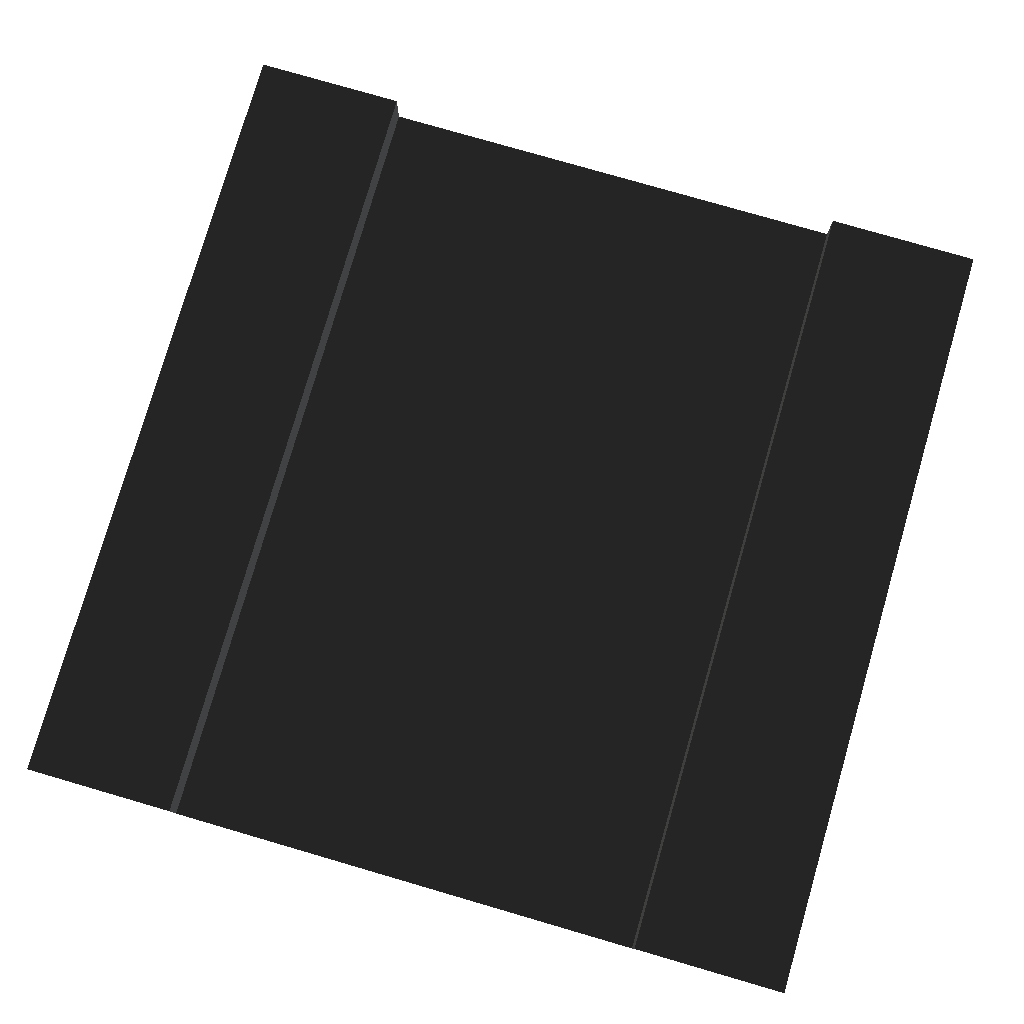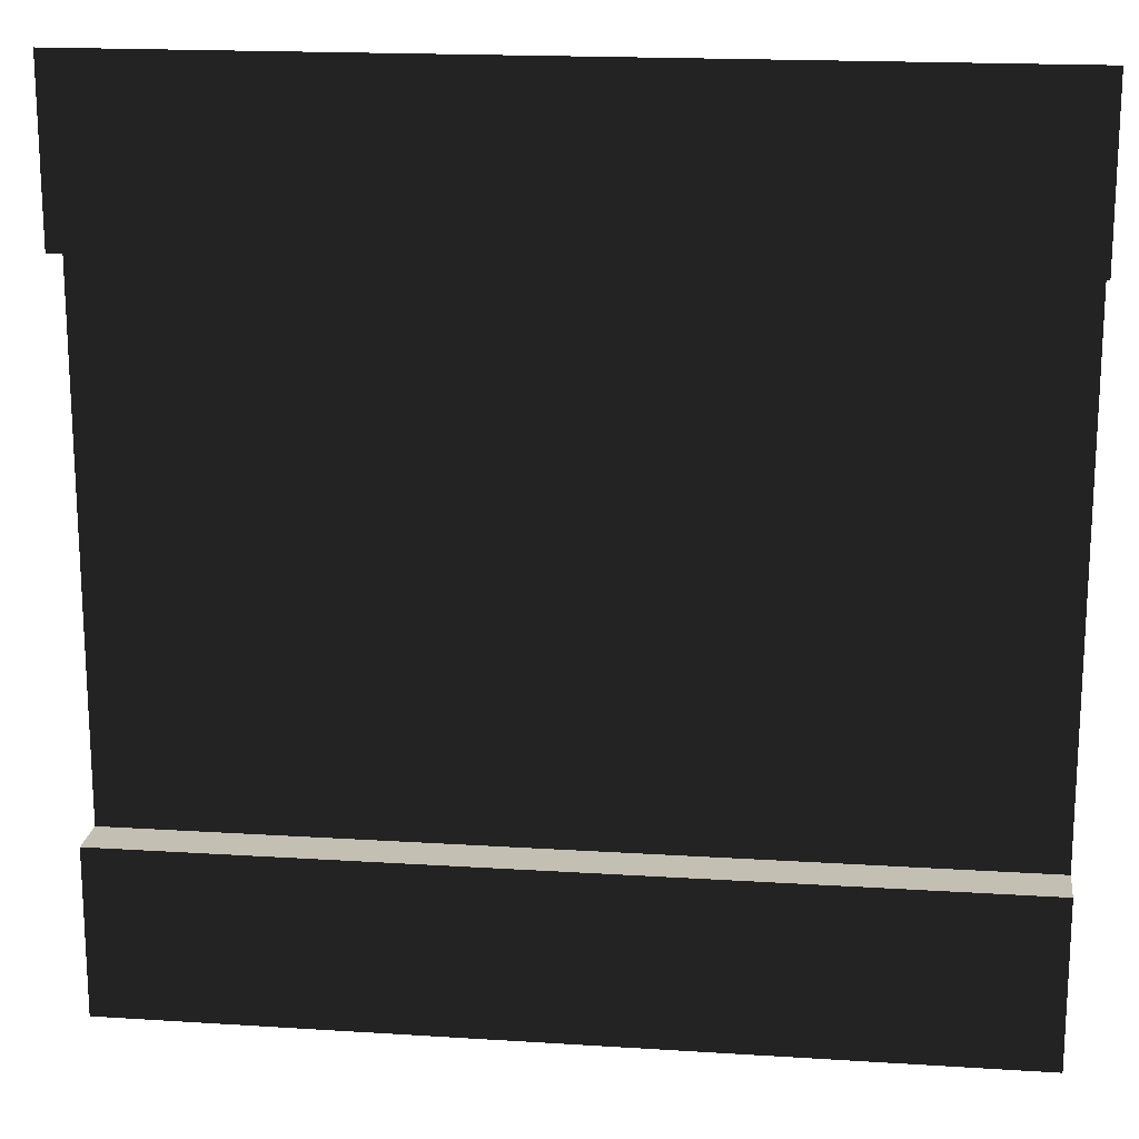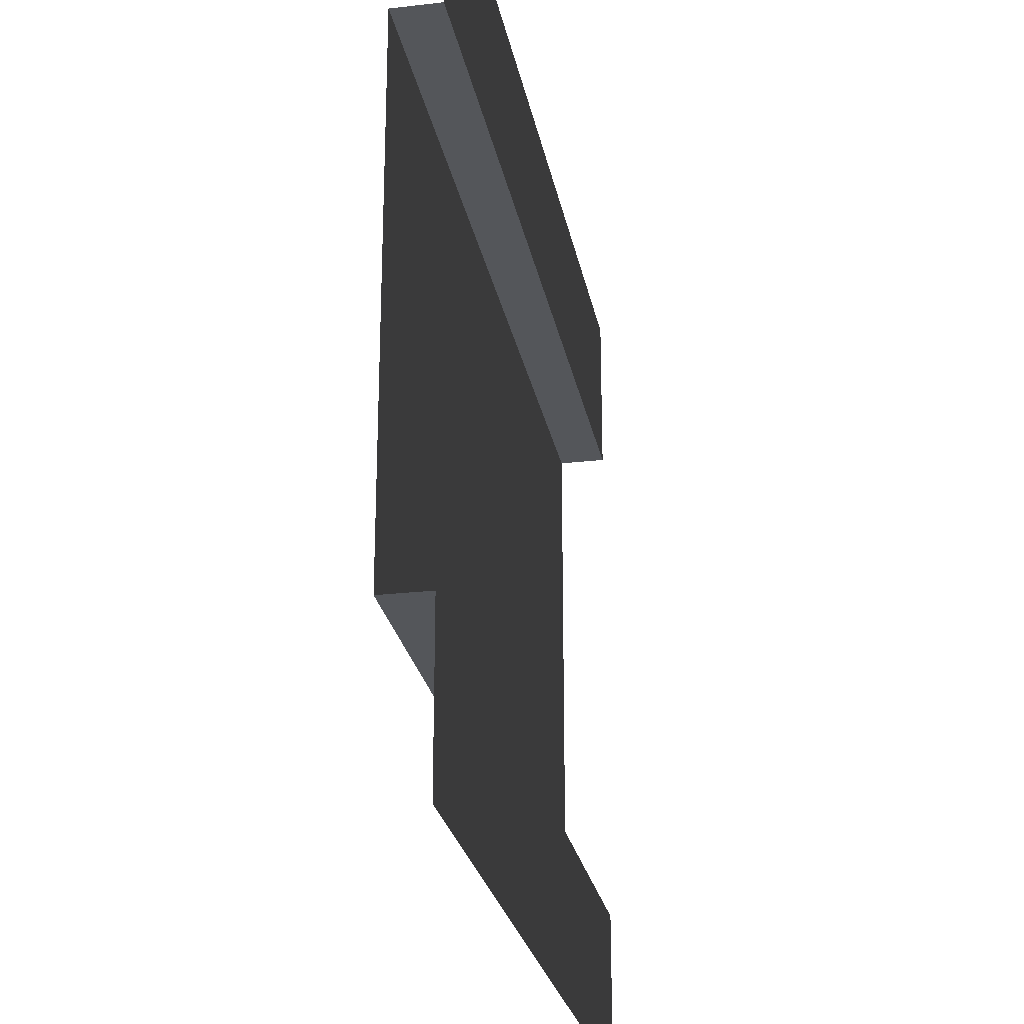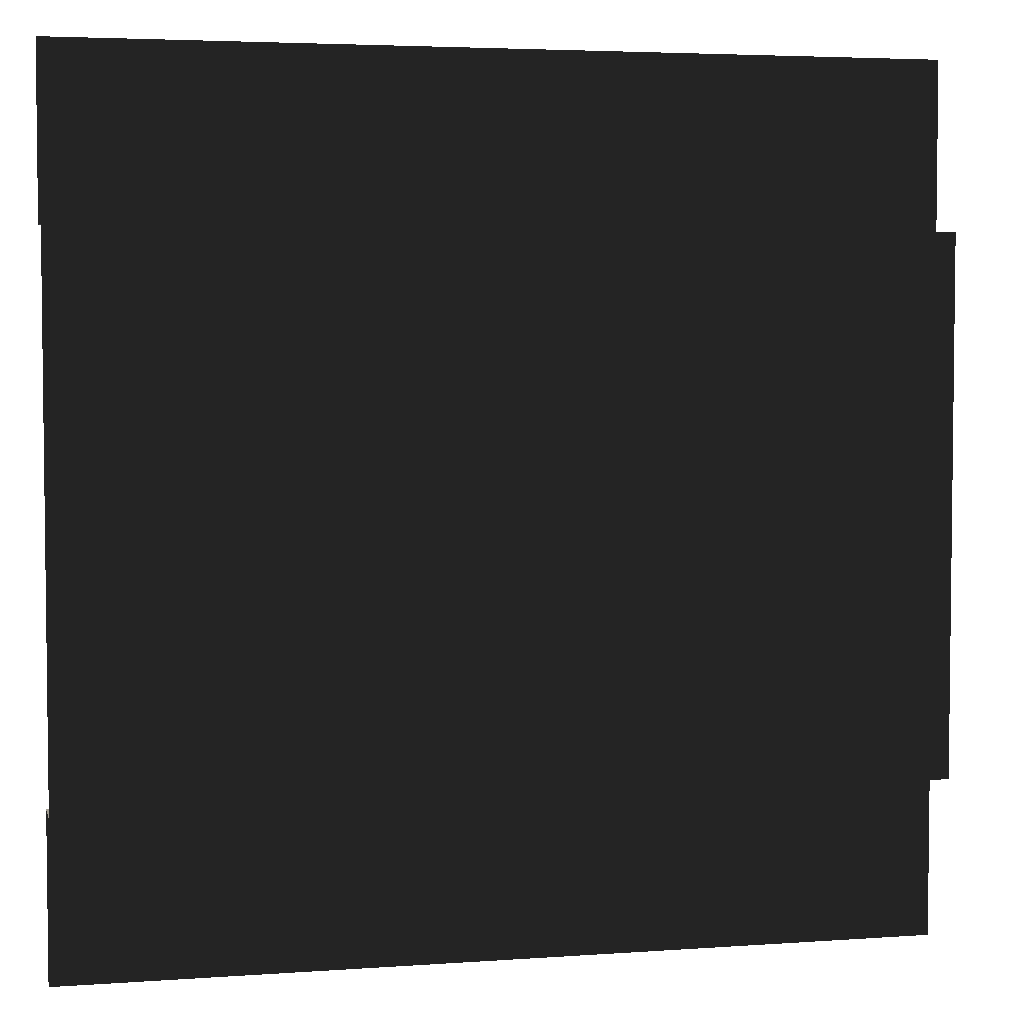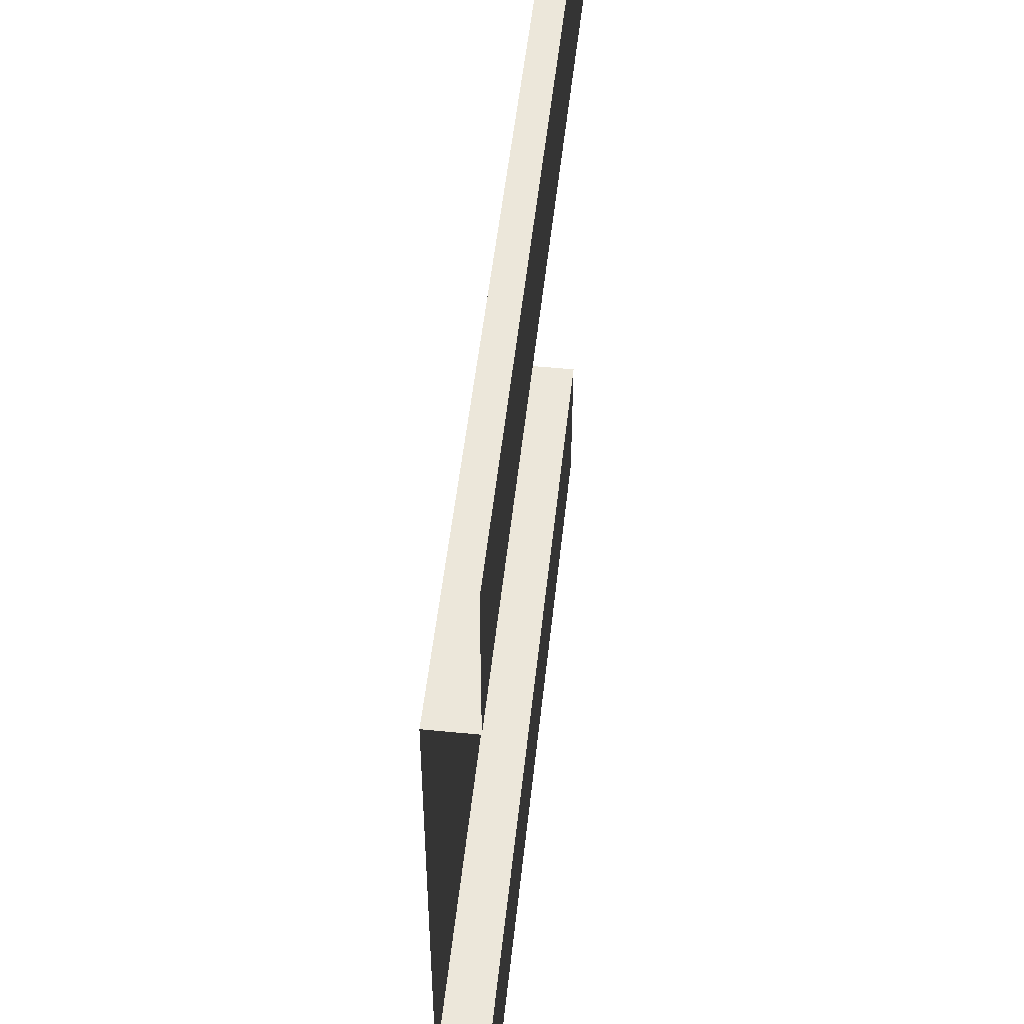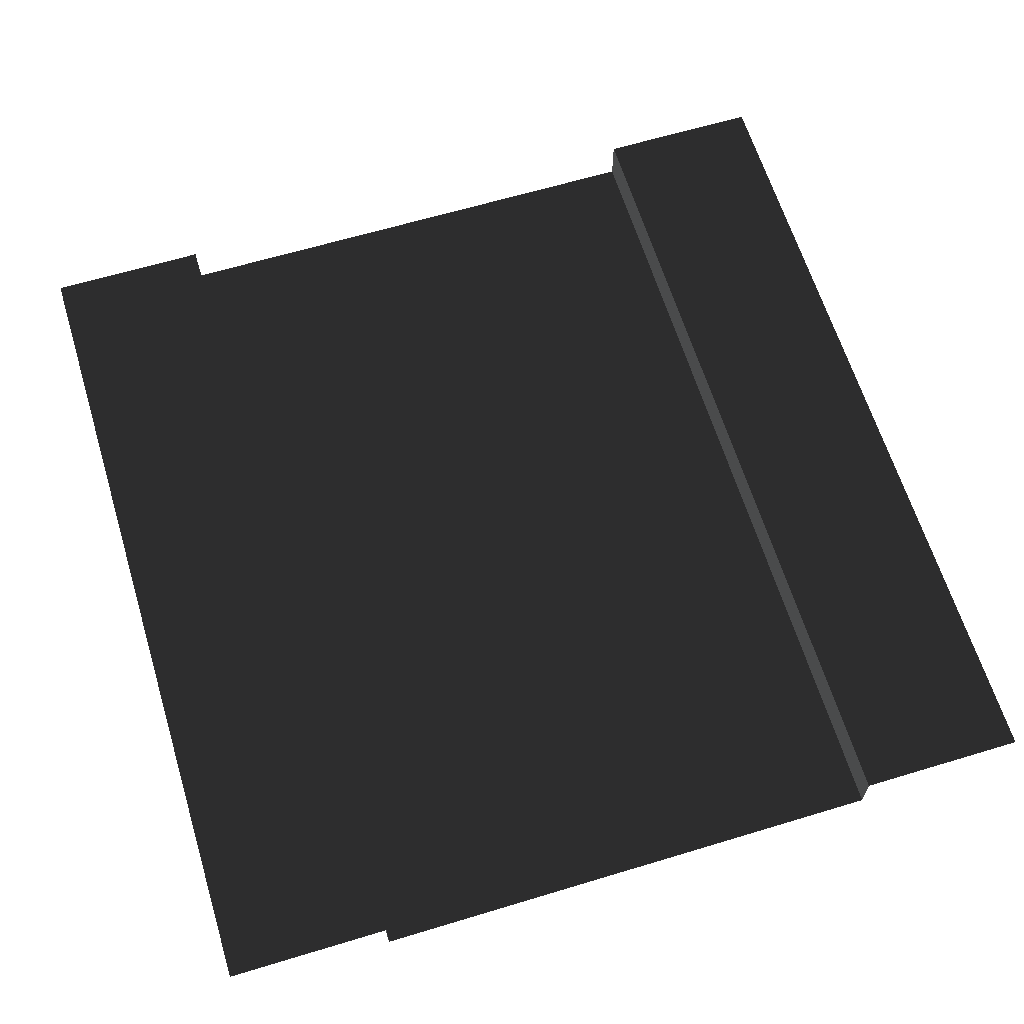
<metadata>
{"format":"obj","ext":"obj","renderer":"f3d","projection":"perspective","resolution":1024,"background":"white","views":[{"elev":78.6,"azim":106.2,"up":"+Z"},{"elev":17.9,"azim":7.1,"up":"+Y"},{"elev":-25.3,"azim":-79.4,"up":"+Y"},{"elev":4.2,"azim":166.6,"up":"+Y"},{"elev":50.6,"azim":-83.9,"up":"+Y"},{"elev":63.6,"azim":73.0,"up":"+Z"}]}
</metadata>
<code>
v -1.113e-06 -2.384e-07 -2.543e-06
v -1.113e-06 0.9559 -2.543e-06
v 5 0.9559 -3.745e-06
v 5 -2.384e-07 -3.745e-06
v -1.113e-06 4.027 -2.543e-06
v -1.113e-06 5 -2.543e-06
v 5 5 -3.745e-06
v 5 4.027 -3.745e-06
v -1.113e-06 0.9559 -2.543e-06
v -1.508e-06 0.9559 -0.272
v 5 0.9559 -0.272
v 5 0.9559 -3.745e-06
v -1.508e-06 4.027 -0.272
v -1.113e-06 4.027 -2.543e-06
v 5 4.027 -3.745e-06
v 5 4.027 -0.272
v -1.508e-06 0.9559 -0.272
v -1.508e-06 4.027 -0.272
v 5 4.027 -0.272
v 5 0.9559 -0.272
g SD_Env_Wall_118_2411_35
f 1 3 2
f 1 4 3
f 5 7 6
f 5 8 7
f 9 11 10
f 9 12 11
f 13 15 14
f 13 16 15
f 17 19 18
f 17 20 19

</code>
